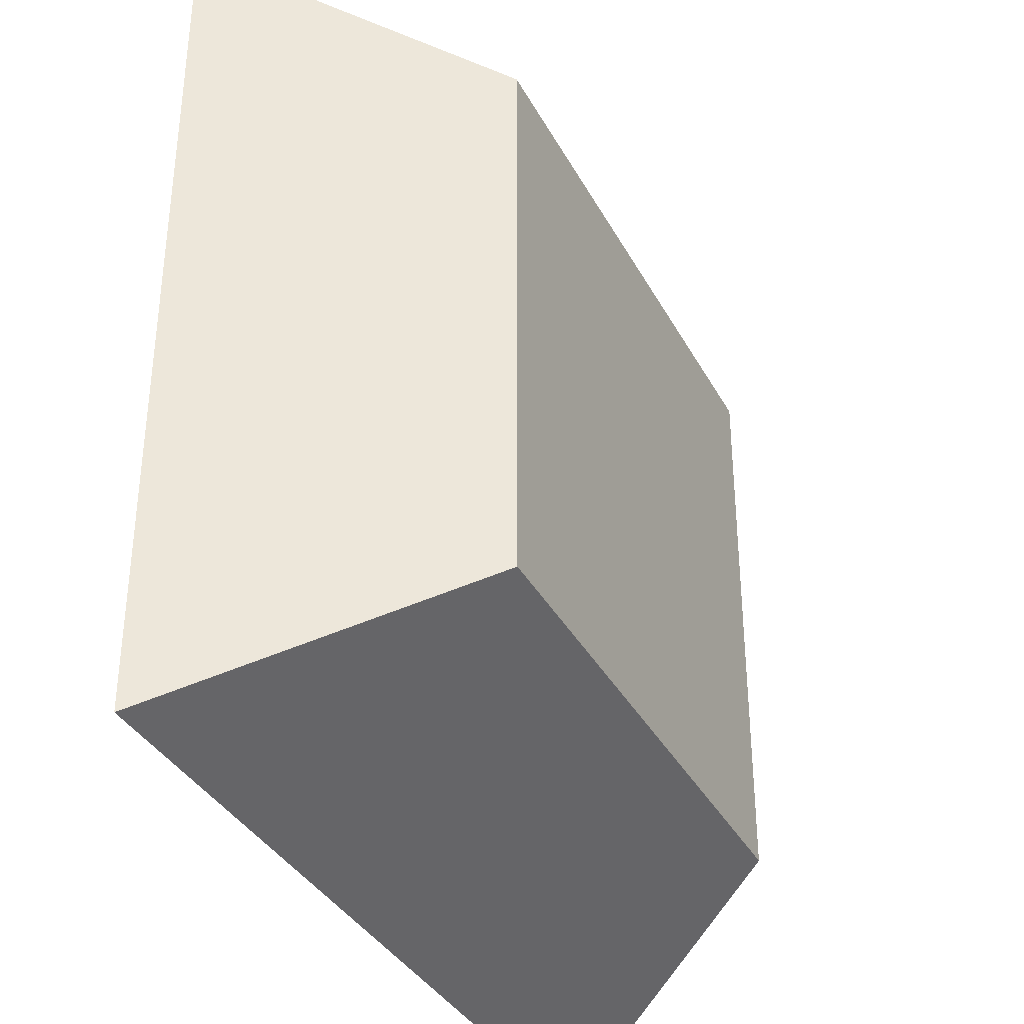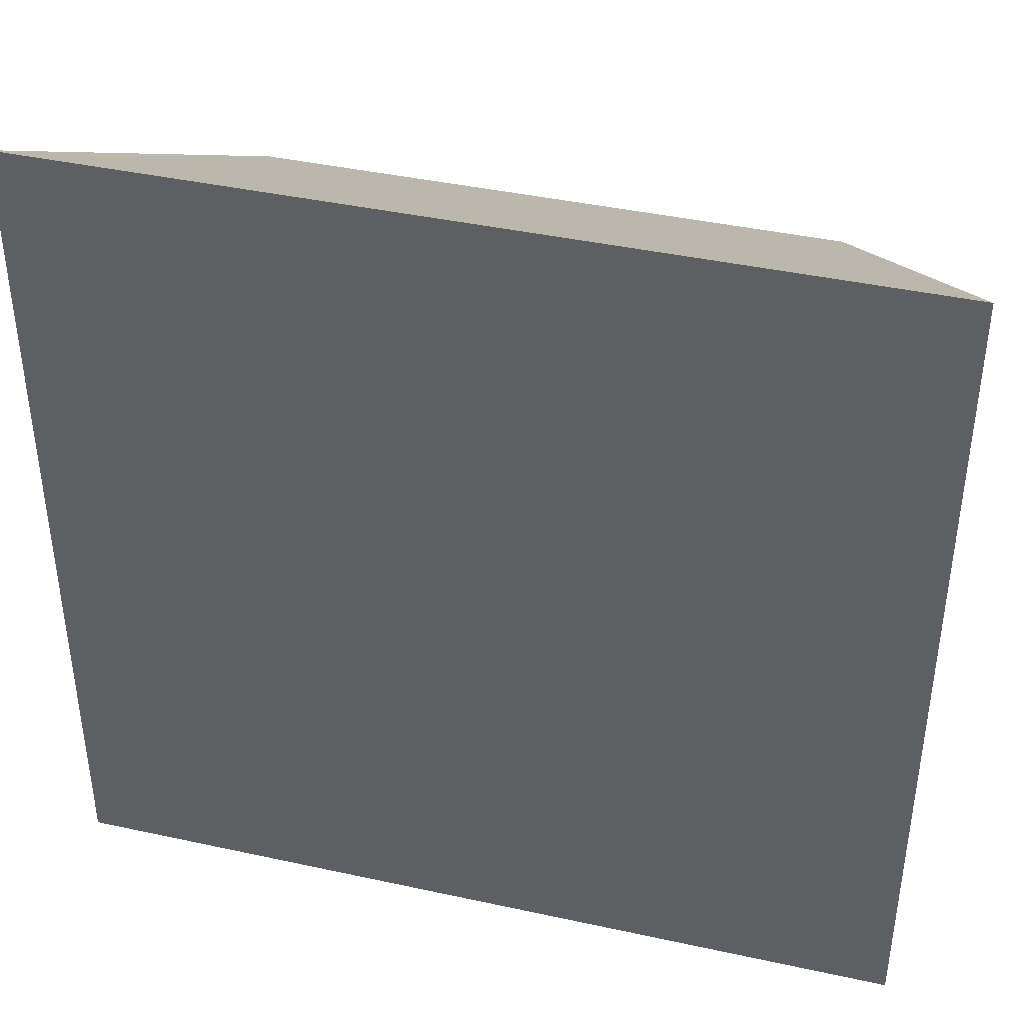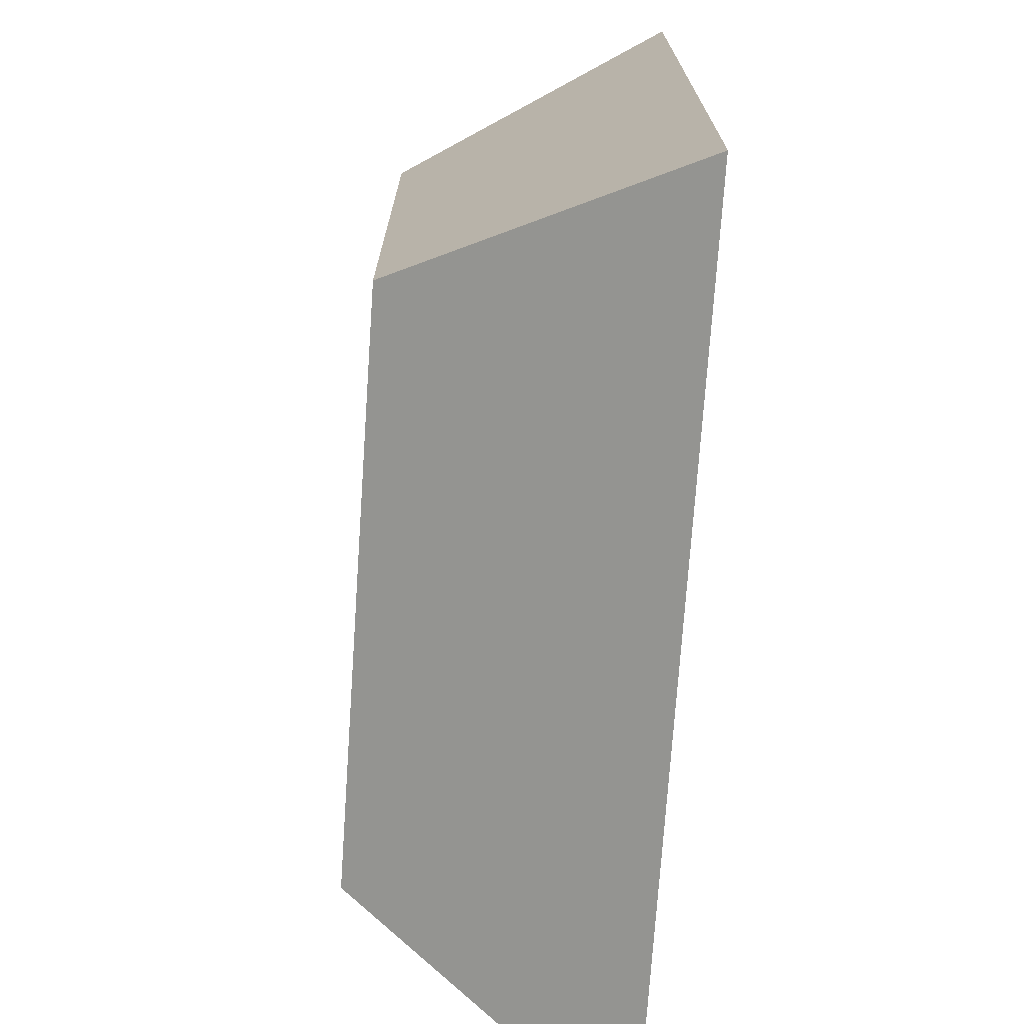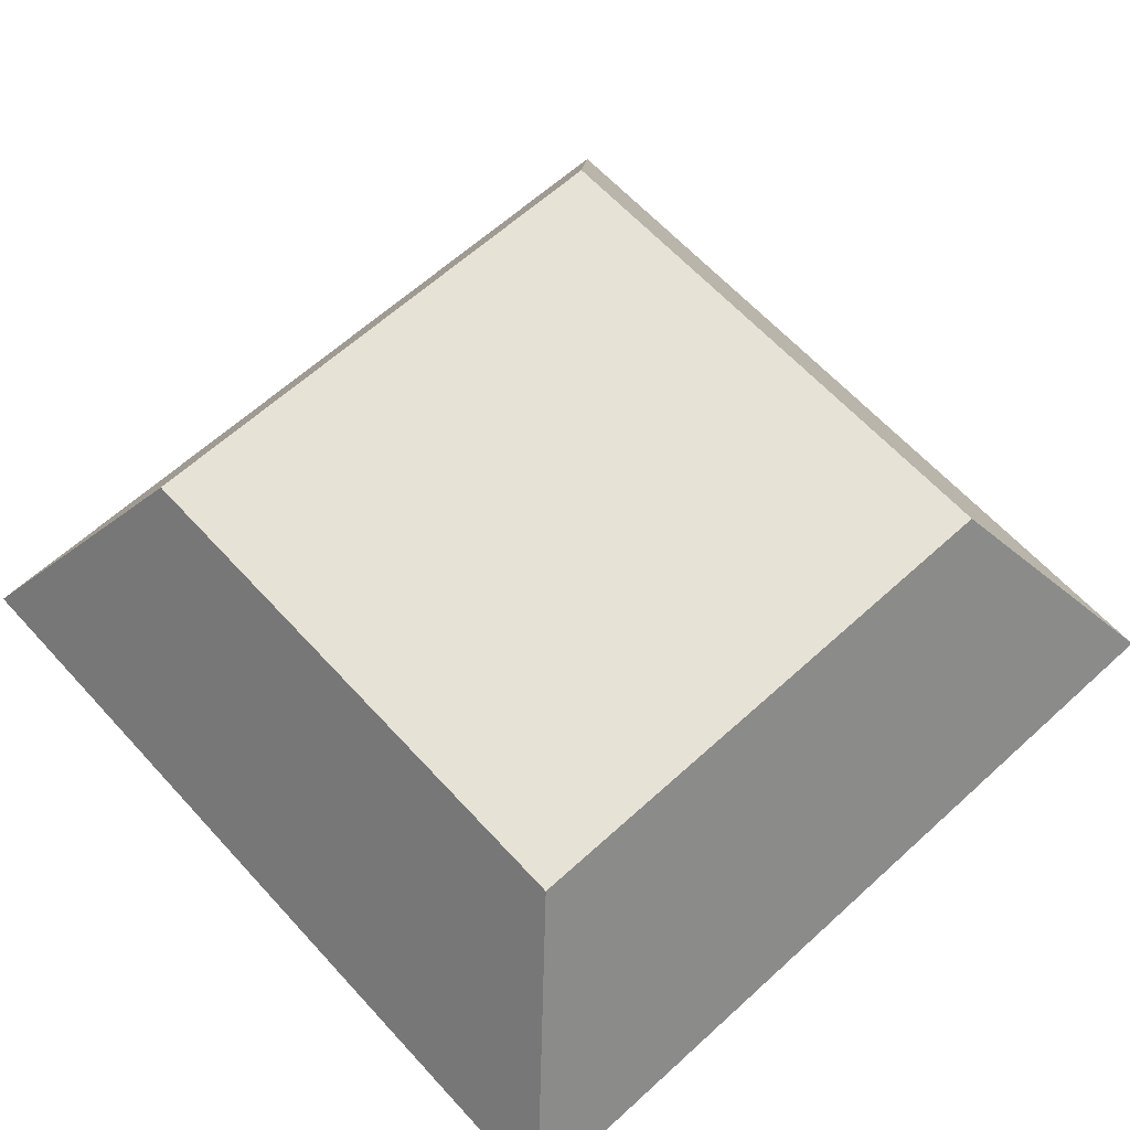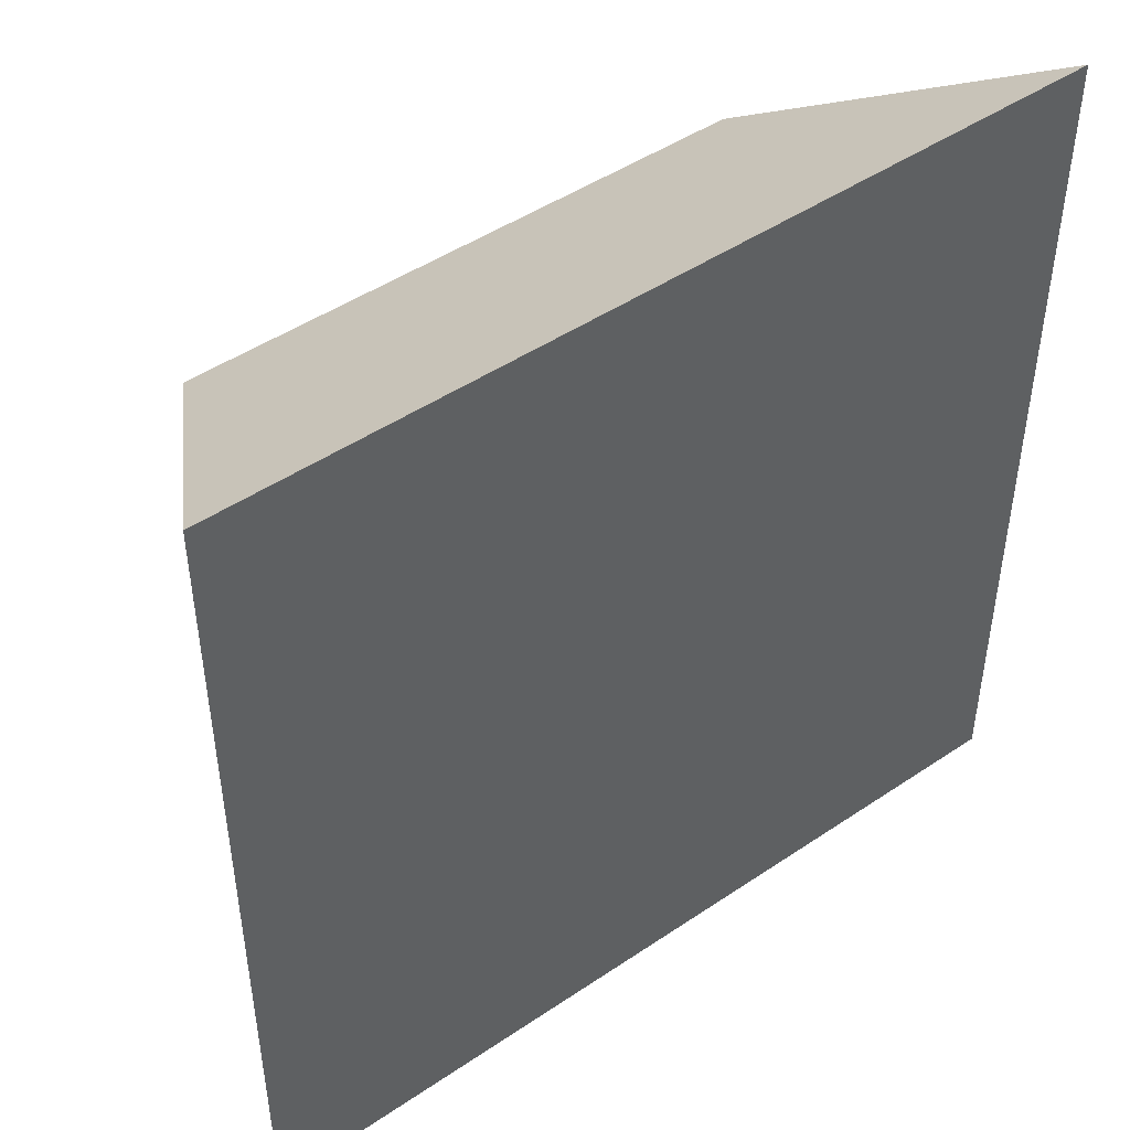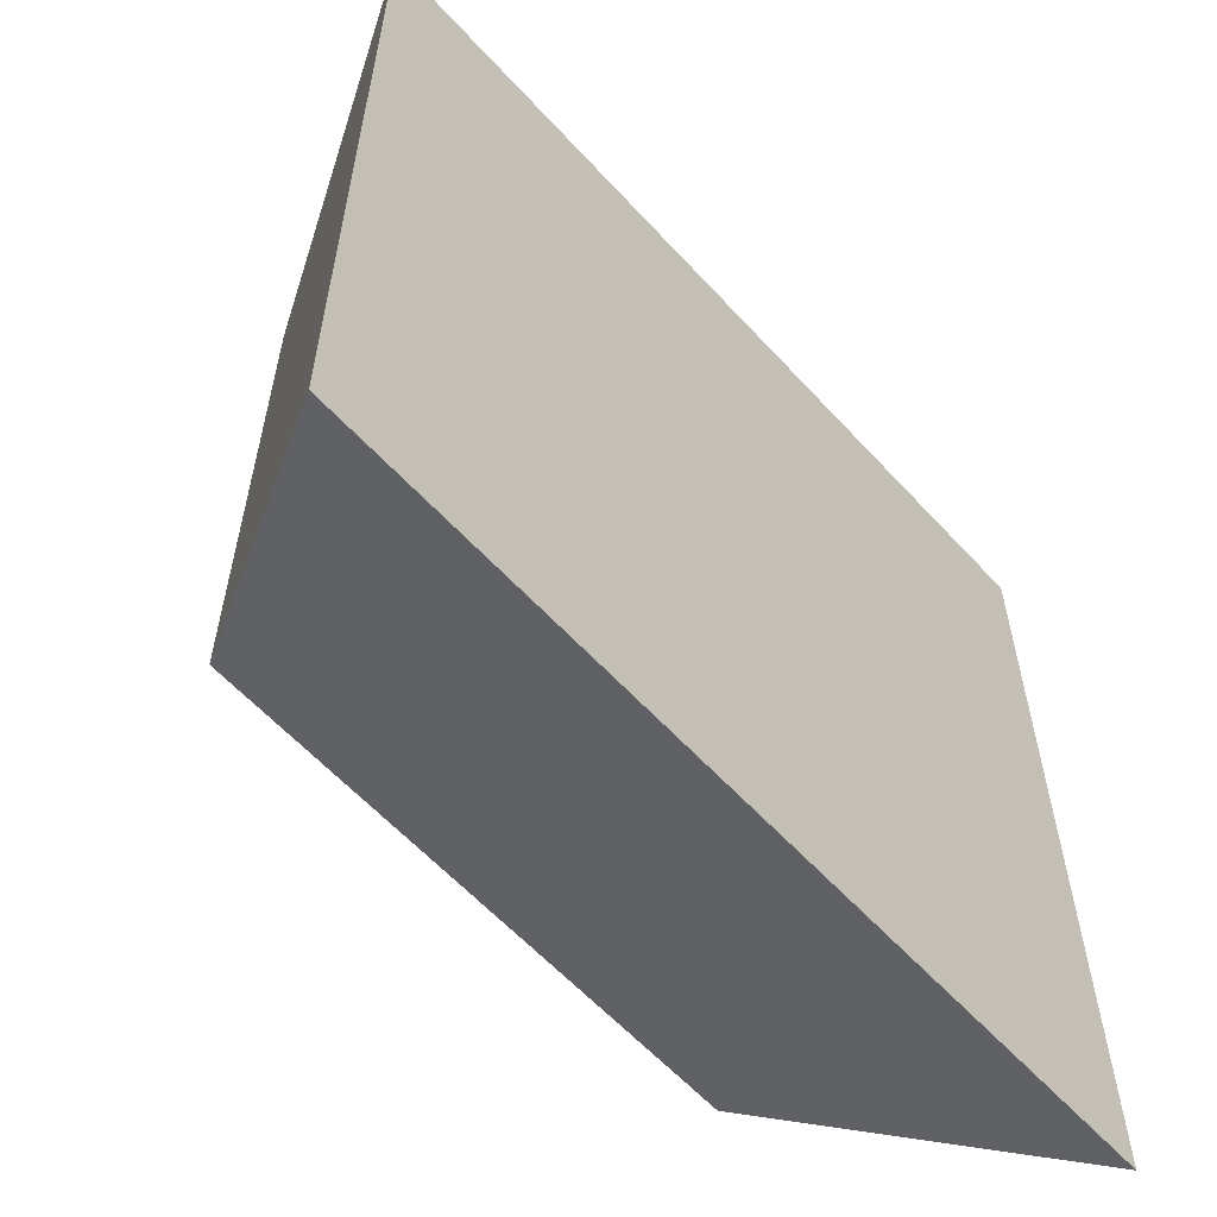
<metadata>
{"format":"obj","ext":"obj","renderer":"f3d","projection":"perspective","resolution":1024,"background":"white","views":[{"elev":-35.9,"azim":115.1,"up":"+Z"},{"elev":41.1,"azim":14.9,"up":"+Z"},{"elev":-73.0,"azim":-93.9,"up":"+Z"},{"elev":63.6,"azim":-132.5,"up":"+Y"},{"elev":47.0,"azim":-37.4,"up":"+Z"},{"elev":-59.7,"azim":-47.9,"up":"+Z"}]}
</metadata>
<code>
o Cube_Cube.001
v -0.9384 -0.005025 0.7274
v -0.5879 0.6259 0.377
v -0.9384 -0.005025 -1.273
v -0.5879 0.6259 -0.9221
v 1.062 -0.005025 0.7274
v 0.7112 0.6259 0.377
v 1.062 -0.005025 -1.273
v 0.7112 0.6259 -0.9221
f 1 2 4 3
f 3 4 8 7
f 7 8 6 5
f 5 6 2 1
f 3 7 5 1
f 8 4 2 6

</code>
